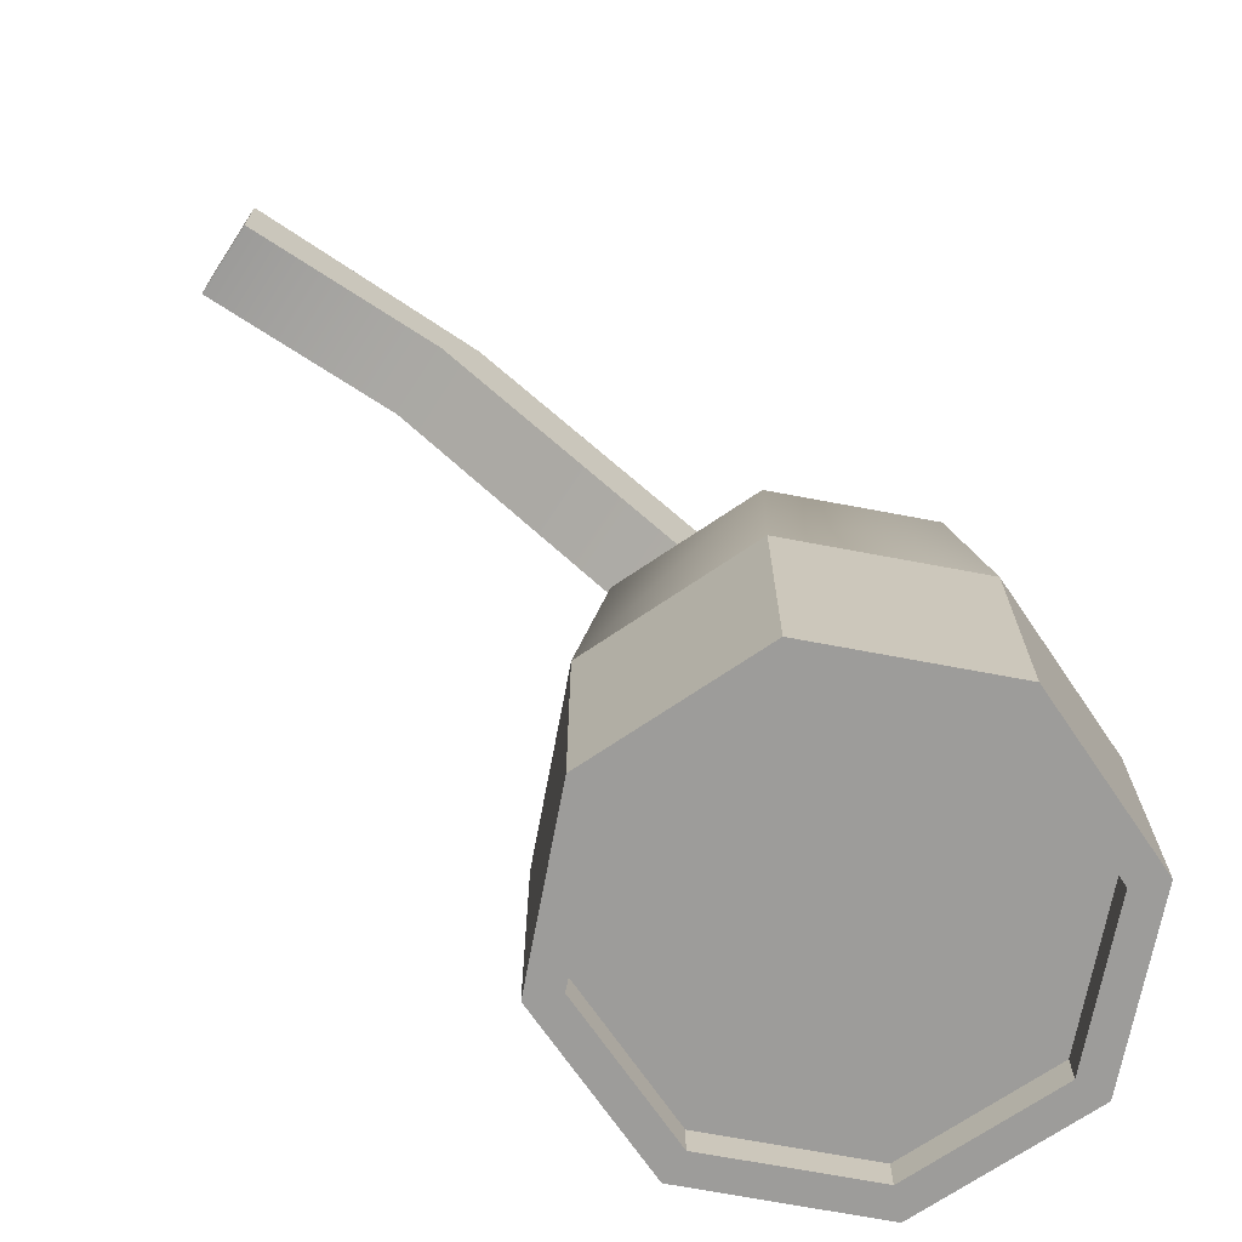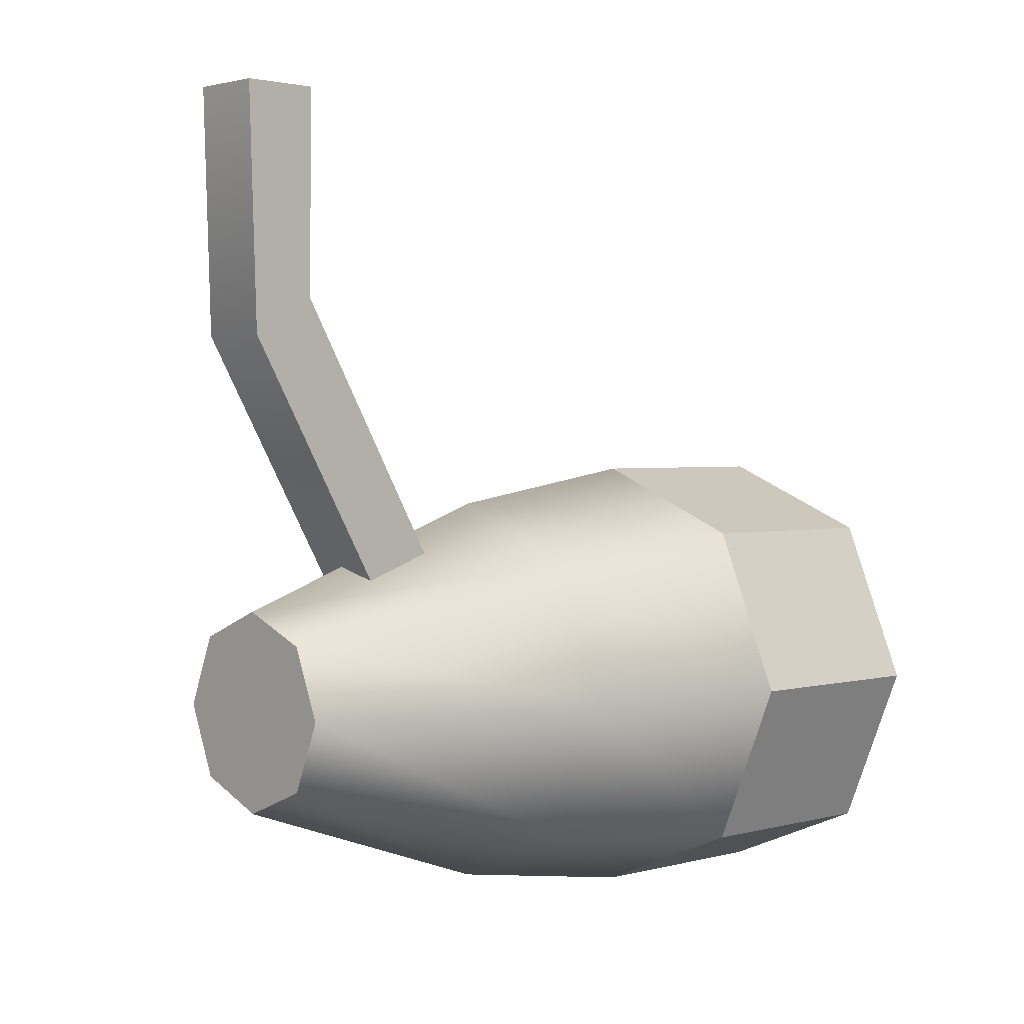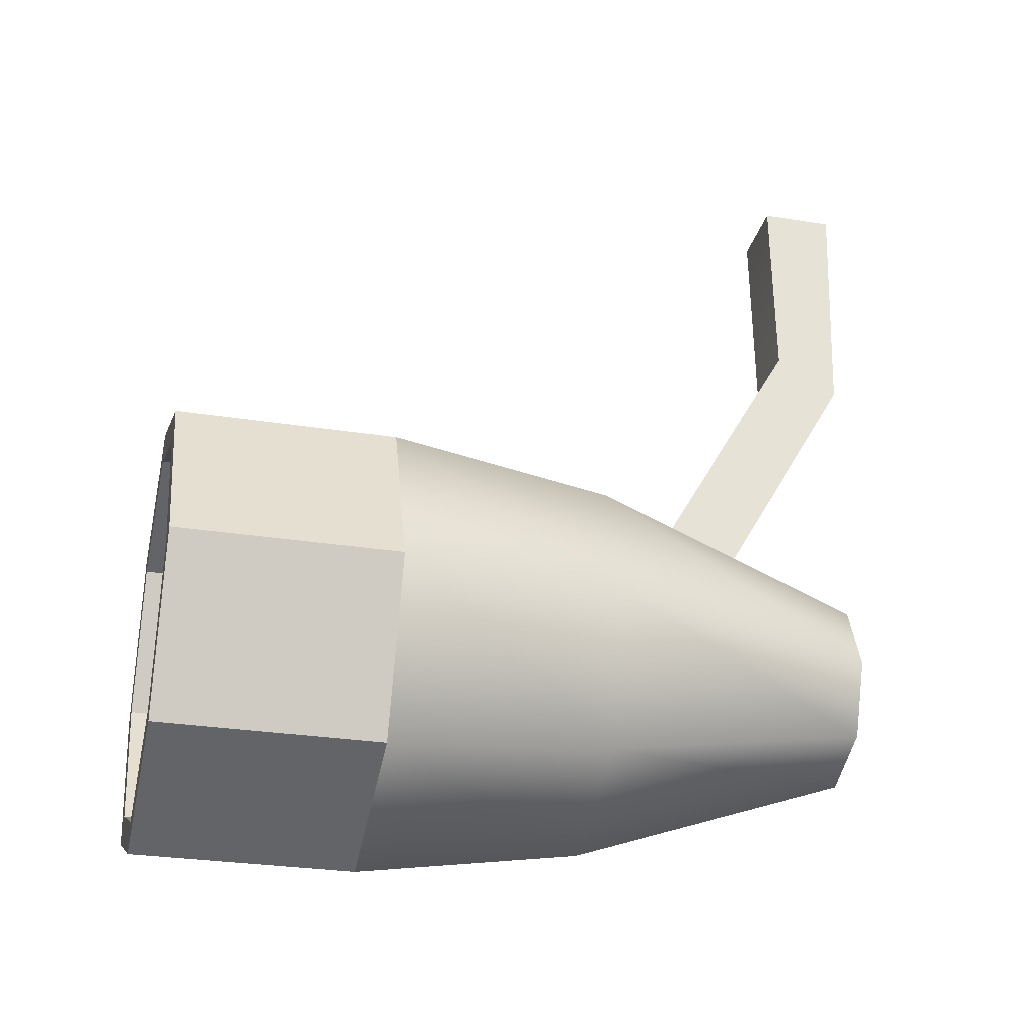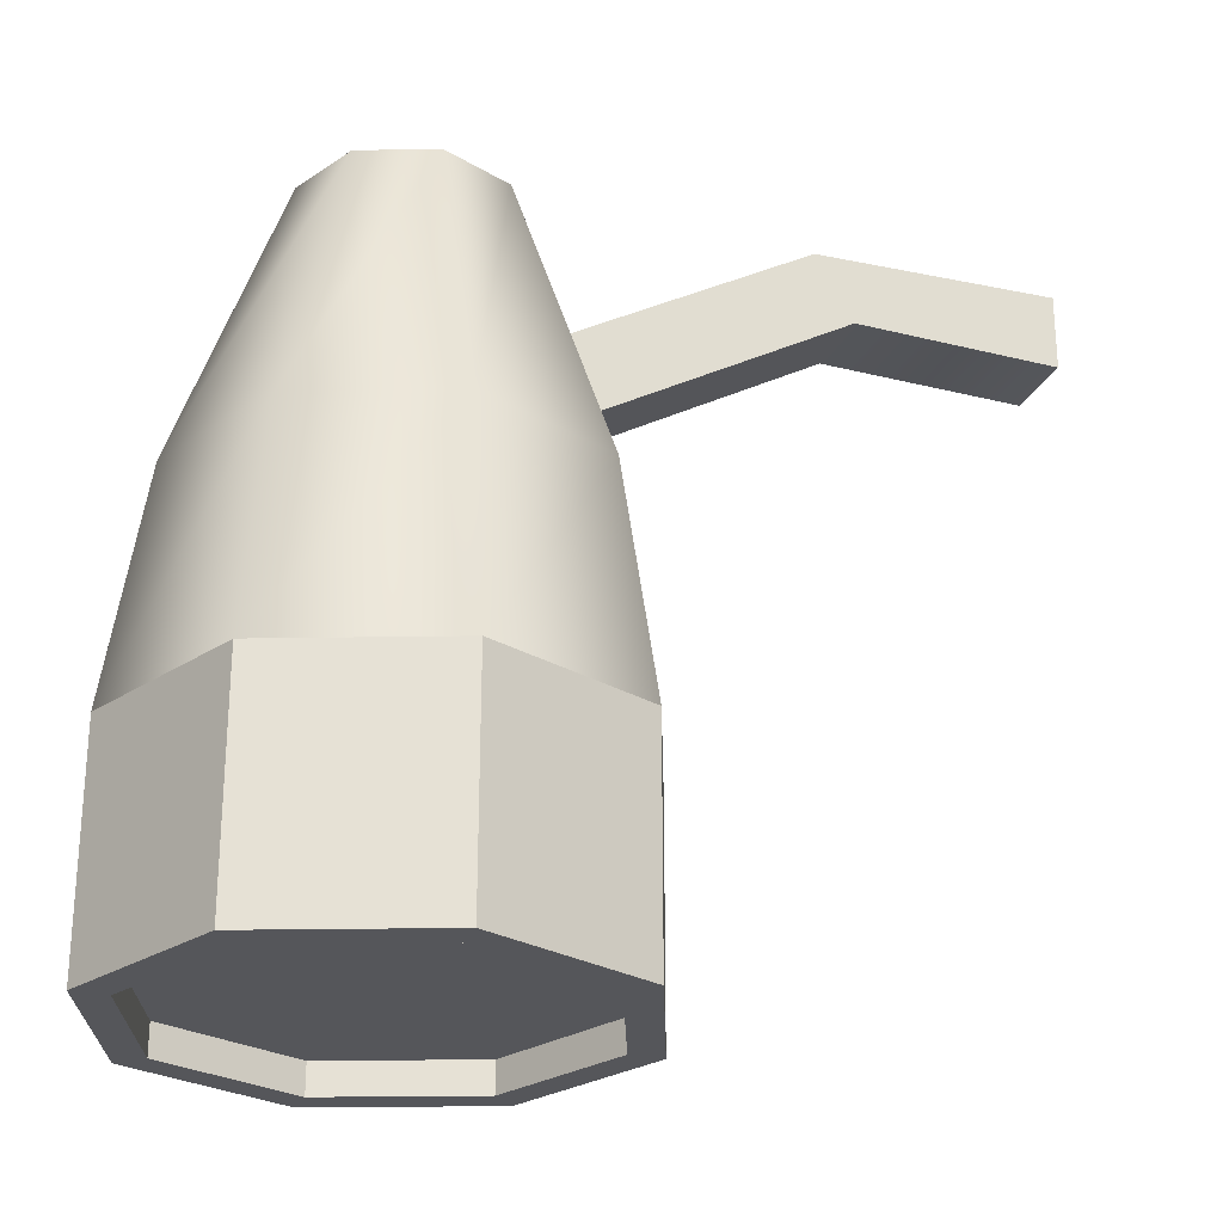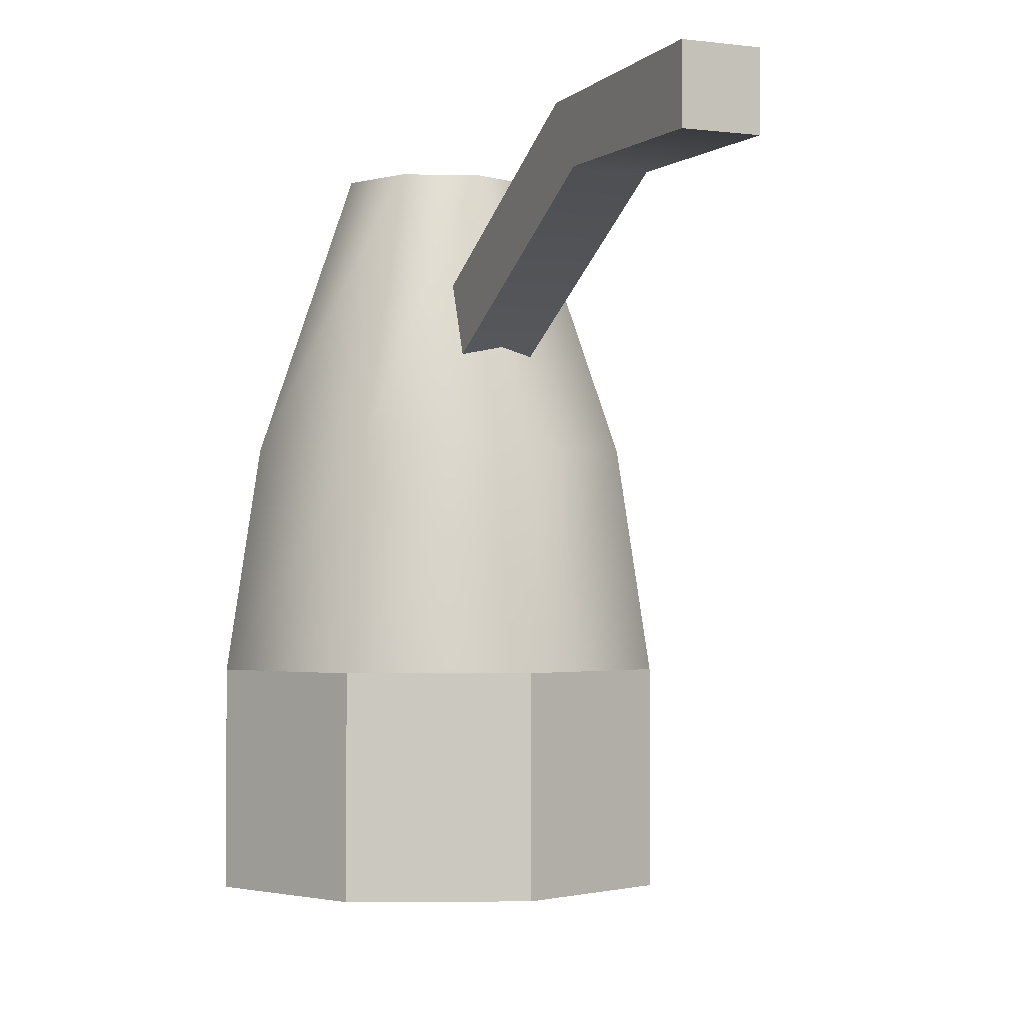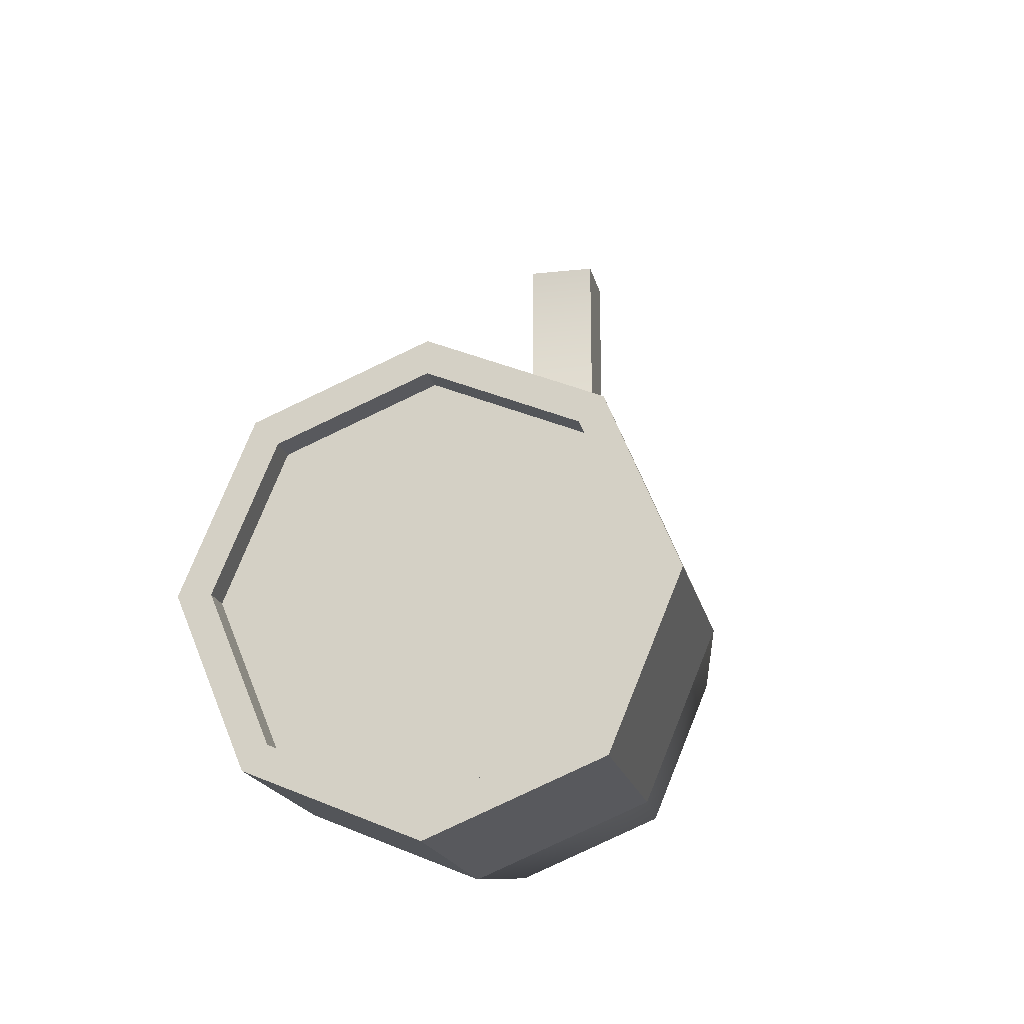
<metadata>
{"format":"obj","ext":"obj","renderer":"f3d","projection":"perspective","resolution":1024,"background":"white","views":[{"elev":-70.1,"azim":-123.2,"up":"+Z"},{"elev":2.1,"azim":46.6,"up":"+Y"},{"elev":-28.9,"azim":-103.2,"up":"+Y"},{"elev":-25.9,"azim":69.0,"up":"+Z"},{"elev":-2.0,"azim":155.6,"up":"+Z"},{"elev":-18.3,"azim":-168.0,"up":"+Y"}]}
</metadata>
<code>
g default
v 6.812 394.9 -4.539
v 0 397.7 -4.539
v -6.812 394.9 -4.539
v -9.634 388.1 -4.539
v -6.812 381.3 -4.539
v 0 378.4 -4.539
v 6.812 381.3 -4.539
v 9.634 388.1 -4.539
v 6.812 394.9 4.539
v 0 397.7 4.539
v -6.812 394.9 4.539
v -9.634 388.1 4.539
v -6.812 381.3 4.539
v 0 378.4 4.539
v 6.812 381.3 4.539
v 9.634 388.1 4.539
v 5.873 393.9 -4.539
v 8.306 388.1 -4.539
v 5.873 382.2 -4.539
v -0 379.8 -4.539
v -5.873 382.2 -4.539
v -8.306 388.1 -4.539
v -5.873 393.9 -4.539
v -0 396.4 -4.539
v -0 396.4 -3.288
v 5.873 393.9 -3.288
v -0 388.1 -3.288
v -5.873 393.9 -3.288
v -8.306 388.1 -3.288
v -5.873 382.2 -3.288
v -0 379.8 -3.288
v 5.873 382.2 -3.288
v 8.306 388.1 -3.288
v 5.794 393.9 13.77
v 8.194 388.1 13.77
v 5.794 382.3 13.77
v -0 379.9 13.77
v -5.794 382.3 13.77
v -8.194 388.1 13.77
v -5.794 393.9 13.77
v -0 396.3 13.77
v -0 392.2 25.47
v 2.897 391 25.47
v 4.097 388.1 25.47
v 2.897 385.2 25.47
v -0 384 25.47
v -2.897 385.2 25.47
v -4.097 388.1 25.47
v -2.897 391 25.47
v -0 392.2 25.47
v 2.897 391 25.47
v -0 388.1 25.47
v 4.097 388.1 25.47
v 2.897 385.2 25.47
v -0 384 25.47
v -2.897 385.2 25.47
v -4.097 388.1 25.47
v -2.897 391 25.47
v -1.533 391.7 19.63
v 1.533 391.7 19.63
v -1.533 403.3 26.31
v 1.533 403.3 26.31
v -1.533 404.8 23.65
v 1.533 404.8 23.65
v -1.533 393.2 16.98
v 1.533 393.2 16.98
v -1.533 413.2 26.64
v 1.533 413.2 26.64
v 1.533 413.2 23.57
v -1.533 413.2 23.57
g pCylinder41
f 1 2 10 9
f 2 3 11 10
f 3 4 12 11
f 4 5 13 12
f 5 6 14 13
f 6 7 15 14
f 7 8 16 15
f 8 1 9 16
f 25 26 27
f 28 25 27
f 29 28 27
f 30 29 27
f 31 30 27
f 32 31 27
f 33 32 27
f 26 33 27
f 9 10 41 34
f 10 11 40 41
f 11 12 39 40
f 12 13 38 39
f 13 14 37 38
f 14 15 36 37
f 15 16 35 36
f 16 9 34 35
f 1 8 18 17
f 8 7 19 18
f 7 6 20 19
f 6 5 21 20
f 5 4 22 21
f 4 3 23 22
f 3 2 24 23
f 2 1 17 24
f 24 17 26 25
f 23 24 25 28
f 22 23 28 29
f 21 22 29 30
f 20 21 30 31
f 19 20 31 32
f 18 19 32 33
f 17 18 33 26
f 35 34 43 44
f 36 35 44 45
f 37 36 45 46
f 38 37 46 47
f 39 38 47 48
f 40 39 48 49
f 41 40 49 42
f 34 41 42 43
f 51 50 52
f 53 51 52
f 54 53 52
f 55 54 52
f 56 55 52
f 57 56 52
f 58 57 52
f 50 58 52
f 43 42 50 51
f 44 43 51 53
f 45 44 53 54
f 46 45 54 55
f 47 46 55 56
f 48 47 56 57
f 49 48 57 58
f 42 49 58 50
f 59 60 62 61
f 67 68 69 70
f 63 64 66 65
f 65 66 60 59
f 60 66 64 62
f 65 59 61 63
f 61 62 68 67
f 62 64 69 68
f 64 63 70 69
f 63 61 67 70

</code>
